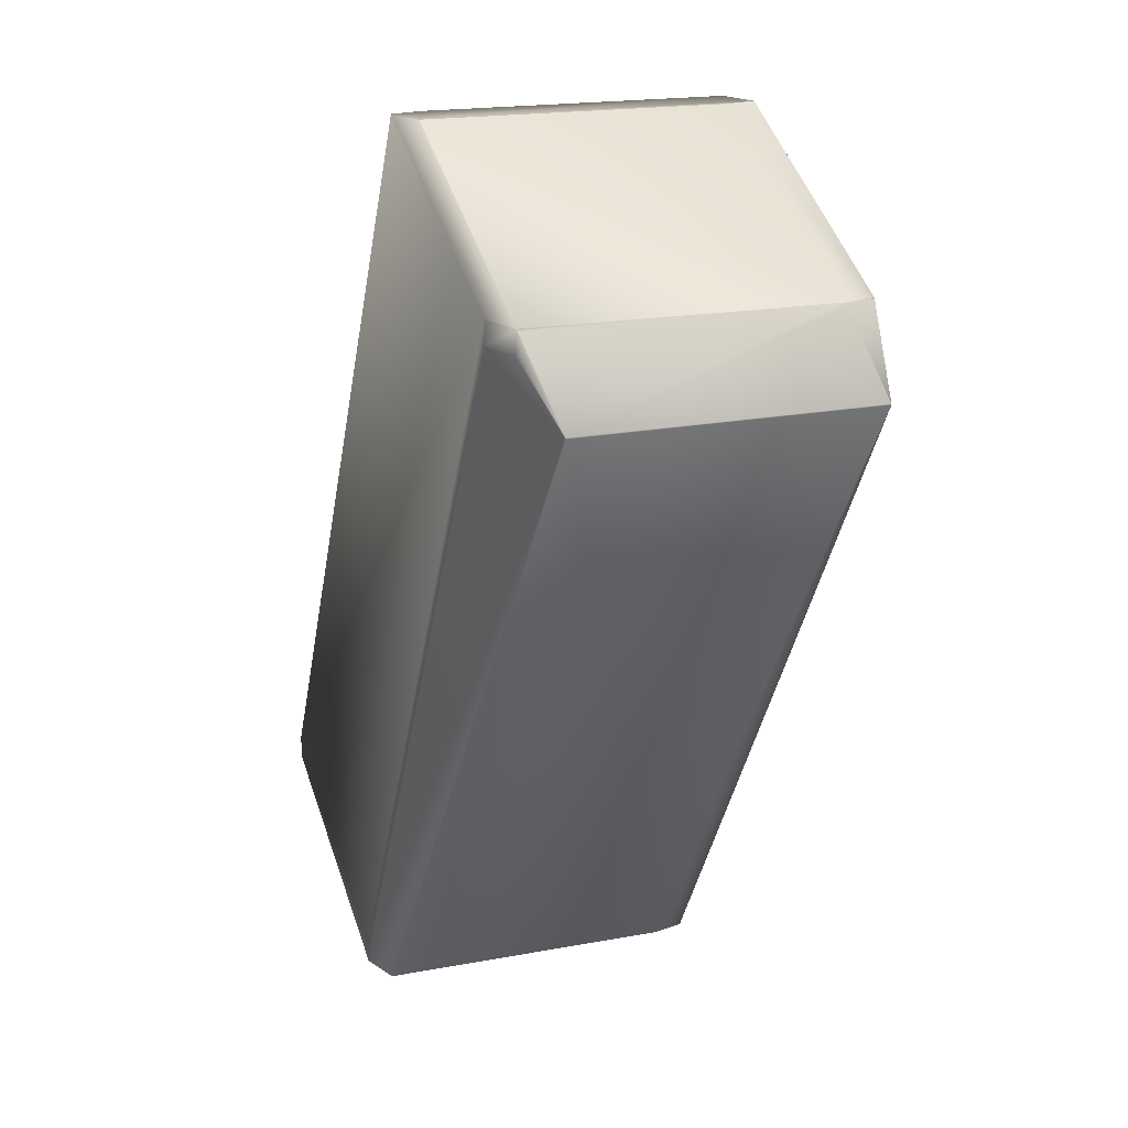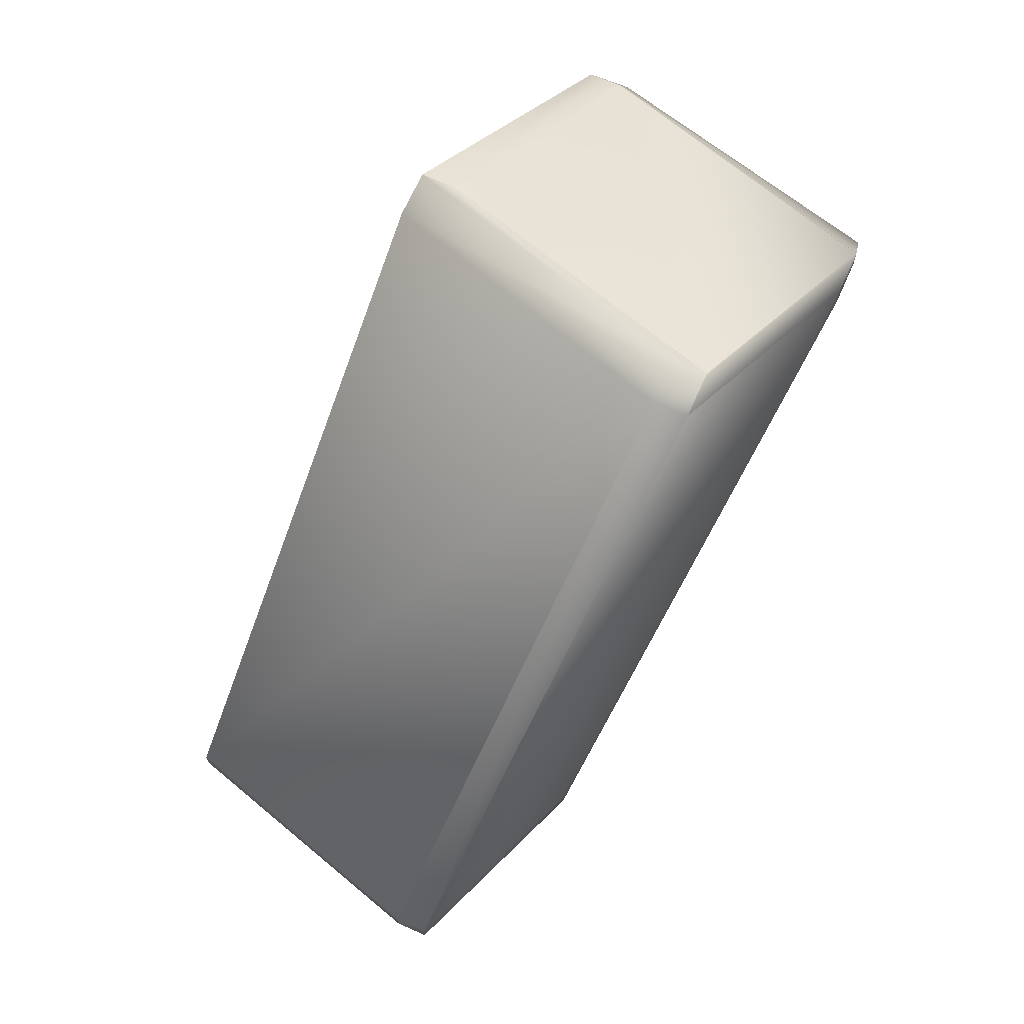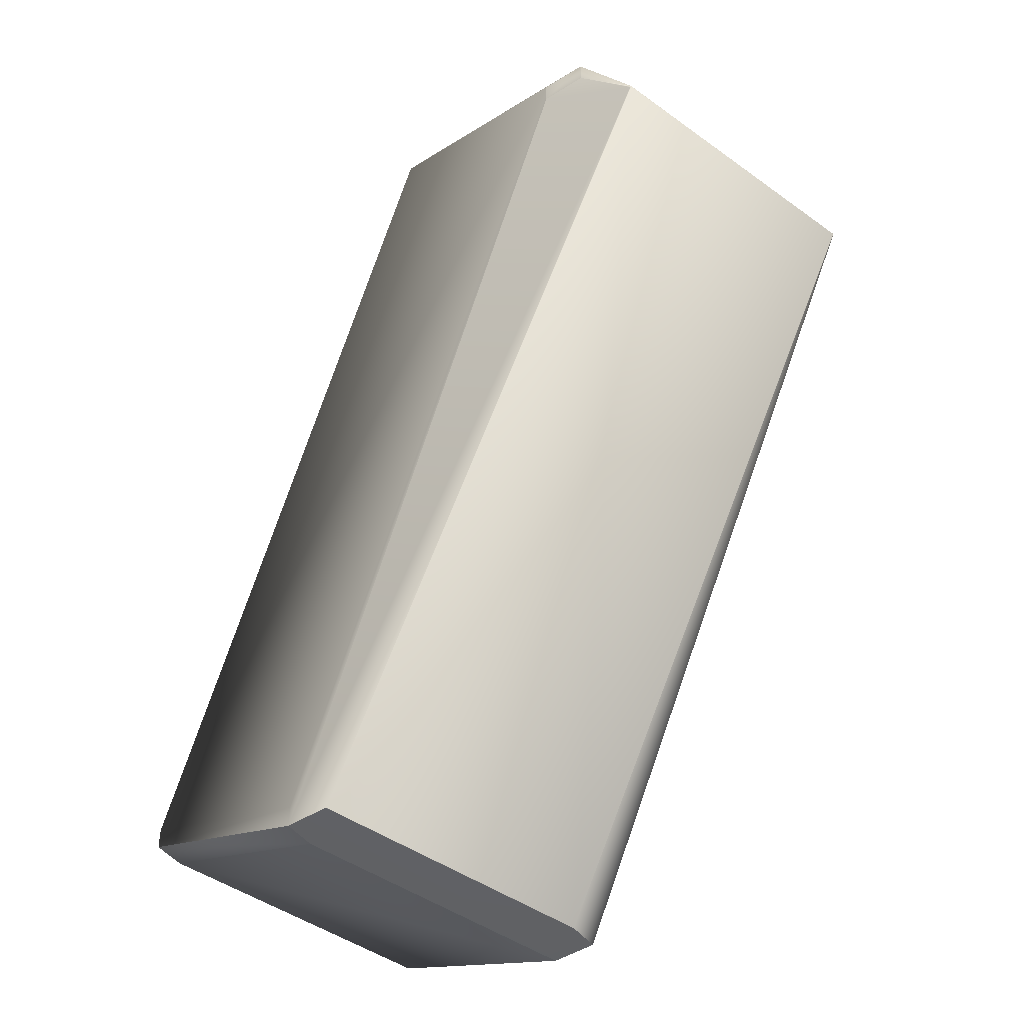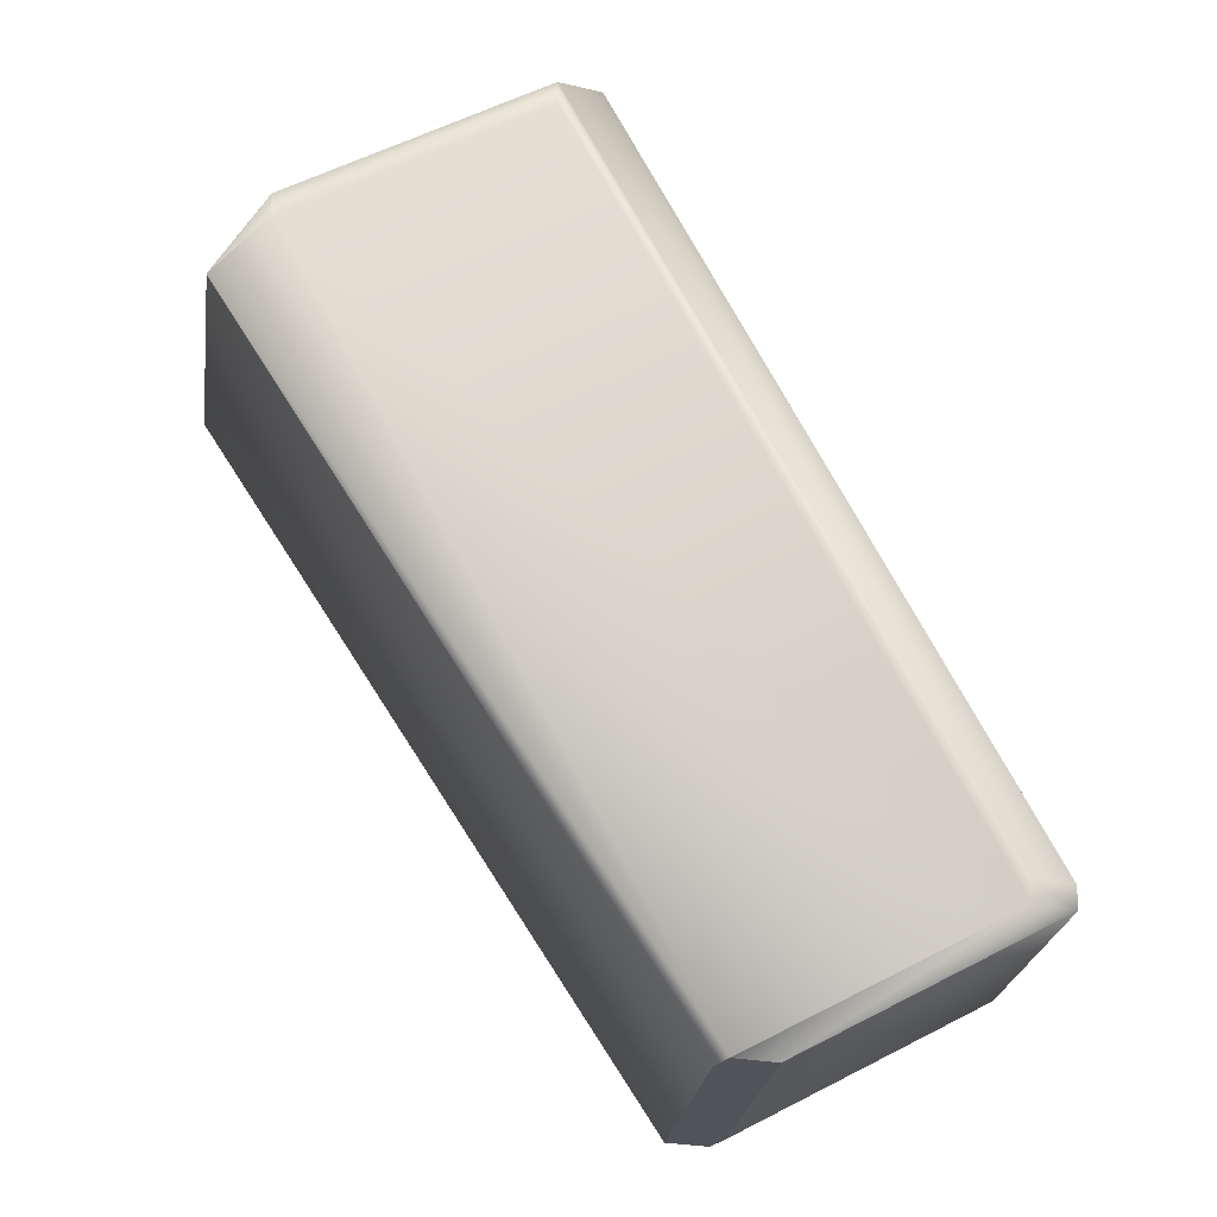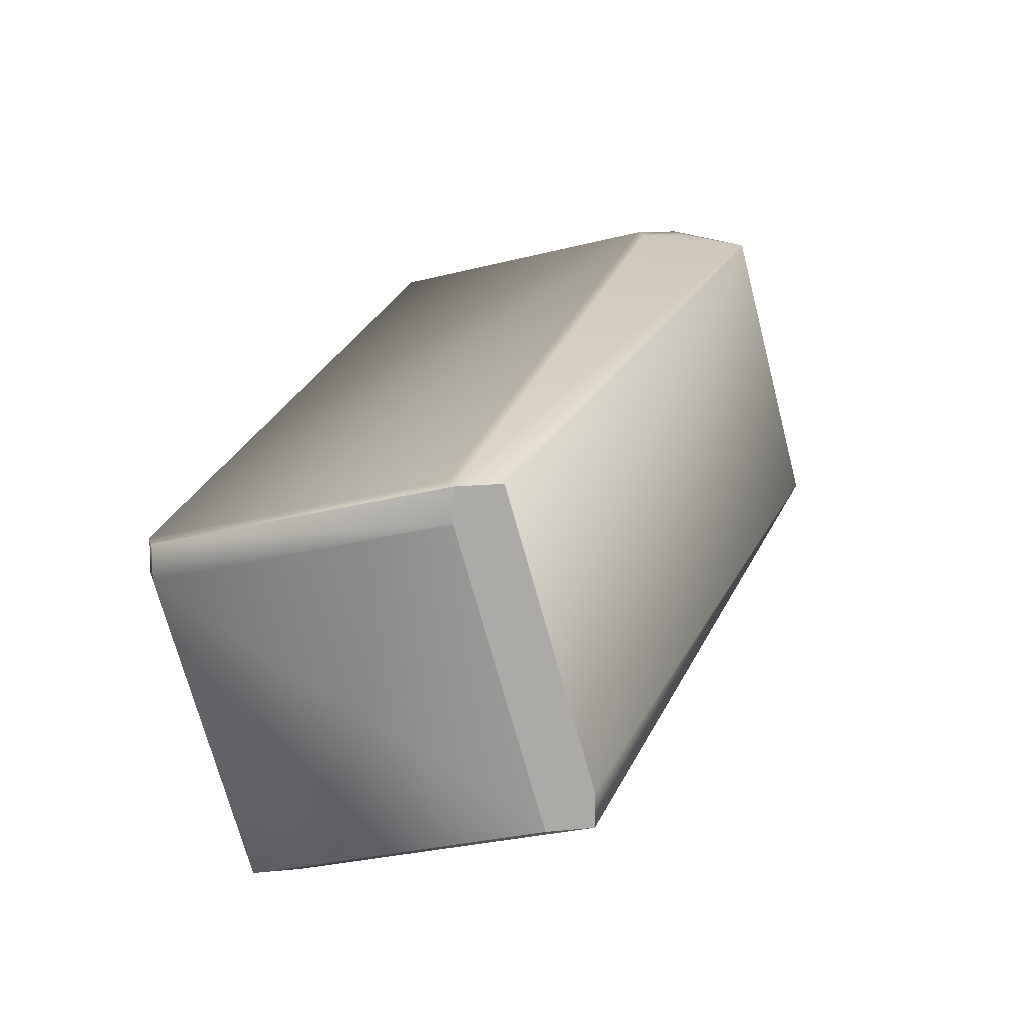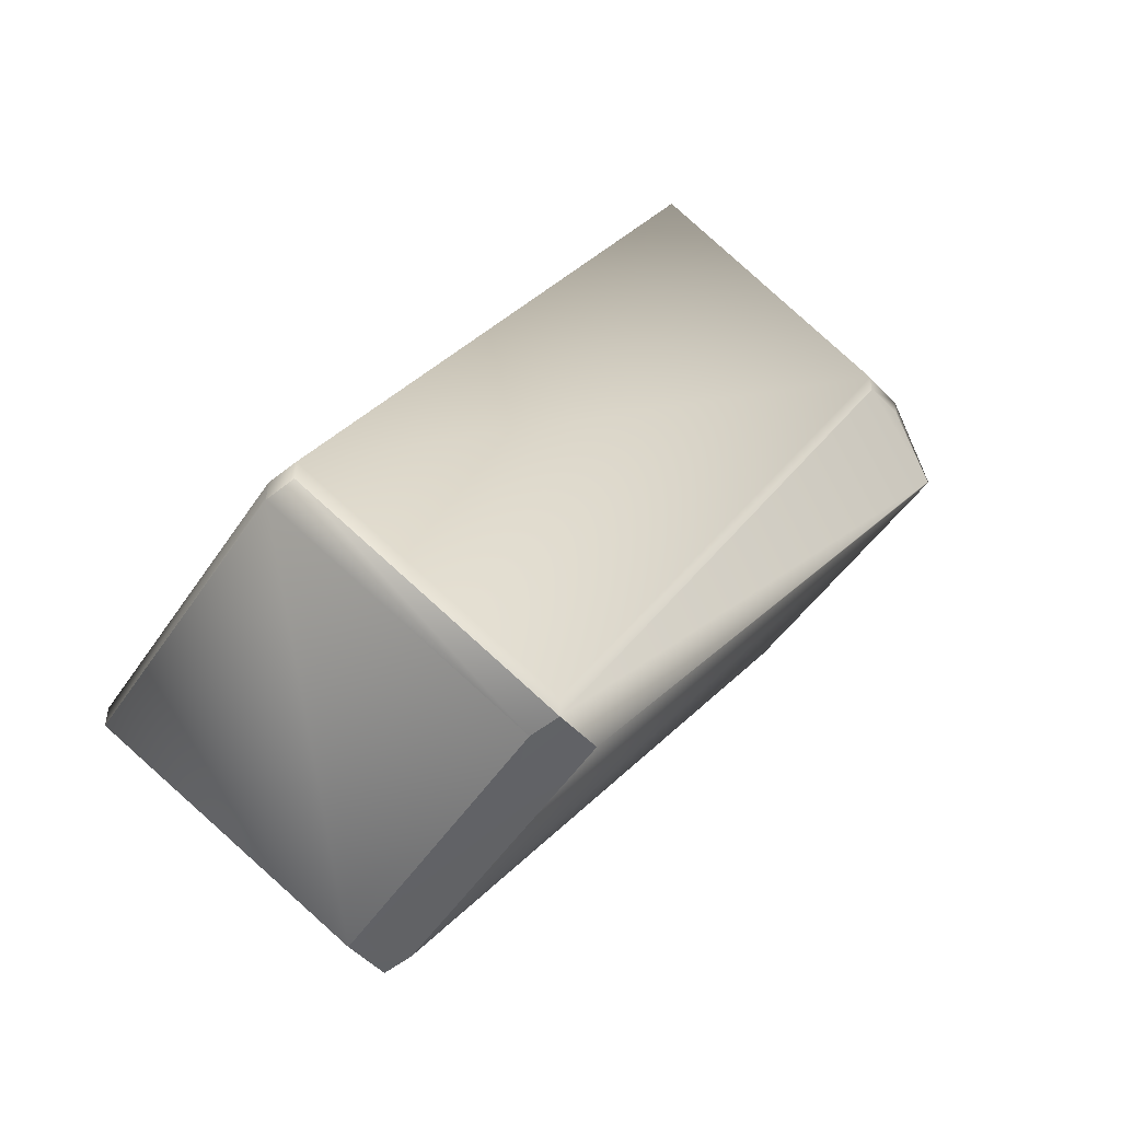
<metadata>
{"format":"obj","ext":"obj","renderer":"f3d","projection":"perspective","resolution":1024,"background":"white","views":[{"elev":17.8,"azim":-126.6,"up":"+Z"},{"elev":68.1,"azim":114.0,"up":"+Z"},{"elev":-47.0,"azim":-144.2,"up":"+Z"},{"elev":-22.7,"azim":-22.5,"up":"+Z"},{"elev":13.8,"azim":166.8,"up":"+Y"},{"elev":-50.6,"azim":131.6,"up":"+Z"}]}
</metadata>
<code>
v -0.1552 0.07545 0.4402
v -0.1552 0.07545 0.4399
v -0.179 -0.01654 0.4402
v -0.1636 -0.01342 0.4654
v -0.1374 0.07791 0.4654
v -0.1374 0.07792 0.4655
v -0.1635 -0.01341 0.4655
v -0.1373 0.07793 0.4656
v -0.1635 -0.01339 0.4656
v -0.1373 0.07794 0.4656
v -0.1634 -0.01338 0.4656
v -0.1373 0.07794 0.4585
v -0.1634 -0.01338 0.4657
v -0.1634 -0.01337 0.4657
v -0.1633 -0.01337 0.4658
v -0.179 -0.01654 0.4399
v -0.1548 0.07545 0.4399
v -0.01457 0.04282 0.2197
v -0.1372 0.07795 0.4585
v -0.1372 0.07795 0.4586
v -0.04078 -0.04849 0.2197
v -0.179 -0.01671 0.4402
v -0.179 -0.01671 0.4399
v -0.1633 -0.02384 0.4587
v -0.1636 -0.02363 0.4653
v -0.1636 -0.01343 0.4653
v -0.1636 -0.02366 0.4654
v -0.1635 -0.0237 0.4655
v -0.1635 -0.02373 0.4656
v -0.1634 -0.02375 0.4656
v -0.1634 -0.02378 0.4657
v -0.1634 -0.0238 0.4657
v -0.1633 -0.02381 0.4658
v -0.1633 -0.02383 0.4658
v -0.1633 -0.02384 0.4659
v -0.04078 -0.05899 0.2197
v -0.1228 0.07795 0.4586
v -0.000161 0.04282 0.2197
v -0.1633 -0.01336 0.4658
v -0.1372 0.07795 0.4657
v -0.01447 0.04276 0.2197
v -0.02636 -0.04857 0.2197
v -0.04065 -0.04857 0.2197
v -0.000173 0.04276 0.2197
v -0.04068 -0.04855 0.2197
v -0.0145 0.04277 0.2197
v -0.000166 0.04277 0.2197
v -0.04065 -0.05897 0.2197
v -0.02636 -0.05897 0.2197
v -0.02635 -0.05897 0.2197
v -0.04068 -0.05897 0.2197
v -0.000173 0.03236 0.2197
v -0.000166 0.03235 0.2197
v -0.1372 0.07795 0.4657
v -0.04071 -0.04853 0.2197
v -0.01452 0.04279 0.2197
v -0.000161 0.04279 0.2197
v -0.000161 0.03234 0.2197
v -0.1371 0.07795 0.4658
v -0.1371 0.07795 0.4586
v -0.1633 -0.01336 0.4659
v -0.02635 -0.05898 0.2197
v -0.04071 -0.05898 0.2197
v -0.000157 0.03233 0.2197
v -0.1228 0.07795 0.4586
v -0.04074 -0.04852 0.2197
v -0.000157 0.0428 0.2197
v -0.01454 0.0428 0.2197
v -0.1371 0.07796 0.4658
v -0.1371 0.07796 0.4586
v -0.05912 0.05558 0.5091
v -0.05908 0.05558 0.5091
v -0.137 0.07796 0.4659
v -0.08525 -0.03574 0.5092
v -0.1632 -0.01336 0.4659
v -0.02635 -0.05899 0.2197
v -0.04074 -0.05899 0.2197
v -0.1227 0.07796 0.4586
v -0.000155 0.03233 0.2197
v 0.07788 0.009927 0.263
v 0.05167 -0.08139 0.263
v -0.02635 -0.05899 0.2197
v -0.08528 -0.03574 0.5091
v -0.08528 -0.04621 0.5091
v -0.1632 -0.02386 0.4659
v -0.05905 0.05557 0.5092
v 0.07788 0.02043 0.263
v -0.1371 0.07796 0.4659
v -0.1371 0.07796 0.4587
v -0.000155 0.04281 0.2197
v -0.08525 -0.04623 0.5092
v -0.1227 0.07796 0.4587
v -0.04075 -0.04851 0.2197
v -0.01456 0.04281 0.2197
v -0.04075 -0.05899 0.2197
v -0.02636 -0.05899 0.2197
v -0.08522 -0.03575 0.5092
v -0.05902 0.05557 0.5092
v -0.1633 -0.01336 0.4659
v -0.1371 0.07796 0.4659
v -0.1371 0.07796 0.4587
v -0.1632 -0.01336 0.4659
v -0.000156 0.04282 0.2197
v -0.08522 -0.04624 0.5092
v -0.1226 0.07796 0.4587
v -0.1633 -0.02385 0.4587
v -0.1633 -0.02385 0.4659
v -0.04077 -0.0485 0.2197
v -0.01456 0.04282 0.2197
v -0.04077 -0.05899 0.2197
v -0.04077 -0.0485 0.2197
v -0.000158 0.04282 0.2197
v -0.01457 0.04282 0.2197
v -0.0852 -0.03575 0.5092
v -0.05899 0.05557 0.5092
v -0.1226 0.07796 0.4659
v -0.137 0.07796 0.4659
v -0.1226 0.07796 0.4659
v -0.1226 0.07796 0.4587
v -0.0852 -0.04625 0.5092
v 0.03726 -0.08139 0.263
v -0.04077 -0.05899 0.2197
v -0.1632 -0.02386 0.4587
v -0.1632 -0.02386 0.4659
v 0.07787 0.009934 0.2702
v 0.07787 0.02043 0.2702
v -0.04456 0.04506 0.5092
v 0.07788 0.009929 0.2702
v 0.07788 0.02043 0.2702
v -0.04456 0.05556 0.5092
v 0.05167 -0.08138 0.2702
v 0.05167 -0.08139 0.2702
v -0.07077 -0.04625 0.5092
v -0.08518 -0.03575 0.5092
v -0.04458 0.05557 0.5092
v -0.1226 0.07796 0.4659
v -0.05898 0.05556 0.5092
v -0.1226 0.07796 0.4587
v 0.05167 -0.08139 0.263
v 0.05167 -0.08139 0.2702
v 0.07788 0.009927 0.2702
v -0.0852 -0.04625 0.502
v 0.03726 -0.08139 0.2702
v 0.07788 0.02043 0.263
v 0.07788 0.009929 0.263
v -0.000161 0.04282 0.2269
v -0.04457 0.05556 0.5092
v -0.08518 -0.04625 0.5092
v -0.08517 -0.03576 0.5092
v -0.05896 0.05556 0.5092
v -0.08517 -0.04625 0.5092
v -0.05896 0.04506 0.5092
f 1 2 3
f 1 3 4
f 1 5 6
f 1 4 7
f 1 6 8
f 1 7 9
f 1 8 10
f 1 9 11
f 1 10 12
f 1 12 2
f 1 11 13
f 1 13 14
f 1 14 15
f 1 15 5
f 2 16 3
f 2 17 18
f 2 12 19
f 2 19 20
f 2 20 17
f 2 18 21
f 2 21 16
f 22 16 23
f 22 3 16
f 22 23 24
f 22 25 26
f 22 26 3
f 22 27 25
f 22 28 27
f 22 29 28
f 22 30 29
f 22 31 30
f 22 32 31
f 22 33 32
f 22 34 33
f 22 35 34
f 22 24 35
f 16 21 23
f 3 26 4
f 23 36 24
f 23 21 36
f 17 20 37
f 17 37 38
f 17 38 18
f 25 27 4
f 25 4 26
f 5 15 6
f 27 28 7
f 27 7 4
f 6 15 8
f 28 29 9
f 28 9 7
f 8 15 39
f 8 39 10
f 29 30 11
f 29 11 9
f 10 19 12
f 10 40 19
f 10 39 40
f 30 31 13
f 30 13 11
f 41 42 43
f 41 44 42
f 41 43 45
f 41 46 47
f 41 47 44
f 41 45 46
f 48 43 49
f 48 49 50
f 48 51 43
f 48 50 51
f 42 44 52
f 42 52 49
f 42 49 43
f 31 32 14
f 31 14 13
f 44 53 52
f 44 47 53
f 19 40 20
f 40 54 20
f 40 39 54
f 52 53 49
f 43 51 45
f 49 53 50
f 46 45 55
f 46 56 57
f 46 57 47
f 46 55 56
f 53 47 58
f 53 58 50
f 54 59 60
f 54 60 20
f 54 39 61
f 54 61 59
f 32 33 15
f 32 15 14
f 47 57 58
f 20 60 37
f 51 50 62
f 51 63 45
f 51 62 63
f 50 58 64
f 50 64 62
f 37 60 65
f 37 65 38
f 45 63 55
f 56 55 66
f 56 67 57
f 56 68 67
f 56 66 68
f 59 69 70
f 59 70 60
f 59 61 69
f 71 72 73
f 71 74 72
f 71 73 75
f 71 75 74
f 63 62 76
f 63 76 77
f 63 77 55
f 58 57 64
f 33 34 39
f 33 39 15
f 57 67 64
f 60 70 65
f 65 78 38
f 65 70 78
f 55 77 66
f 62 64 79
f 62 79 80
f 62 81 76
f 62 80 81
f 76 82 77
f 76 81 82
f 83 84 74
f 83 74 75
f 83 85 84
f 83 75 85
f 72 74 86
f 72 86 73
f 64 67 87
f 64 87 80
f 64 80 79
f 69 88 89
f 69 89 70
f 69 61 88
f 34 35 61
f 34 61 39
f 67 68 90
f 67 90 87
f 84 91 74
f 84 85 91
f 78 70 89
f 78 92 38
f 78 89 92
f 68 66 93
f 68 94 90
f 68 93 94
f 77 82 95
f 77 95 66
f 66 95 93
f 82 96 95
f 82 81 96
f 74 91 97
f 74 97 86
f 86 98 73
f 86 97 98
f 88 61 99
f 88 100 101
f 88 101 89
f 88 99 102
f 88 102 100
f 90 94 103
f 90 103 87
f 91 104 97
f 91 85 104
f 92 89 101
f 92 101 105
f 92 105 38
f 35 24 106
f 35 107 99
f 35 106 107
f 35 99 61
f 94 93 108
f 94 109 103
f 94 108 109
f 95 110 93
f 95 96 110
f 93 110 108
f 24 36 106
f 109 108 111
f 109 112 103
f 109 113 112
f 109 111 113
f 98 97 114
f 98 115 73
f 98 114 115
f 116 100 117
f 116 105 100
f 116 117 118
f 116 118 119
f 116 119 105
f 100 105 101
f 100 102 117
f 103 112 87
f 104 114 97
f 104 120 114
f 104 85 120
f 110 96 121
f 110 122 108
f 110 121 122
f 107 106 123
f 107 124 102
f 107 102 99
f 107 123 124
f 125 126 127
f 125 128 129
f 125 129 126
f 125 127 128
f 96 81 121
f 105 119 38
f 106 36 123
f 126 129 130
f 126 130 127
f 131 128 127
f 131 132 128
f 131 127 133
f 131 133 132
f 108 122 111
f 117 102 75
f 117 73 118
f 117 75 73
f 115 114 134
f 115 135 136
f 115 137 135
f 115 136 73
f 115 134 137
f 118 136 138
f 118 73 136
f 118 138 119
f 139 132 140
f 139 81 80
f 139 141 132
f 139 140 81
f 139 80 141
f 142 124 123
f 142 120 124
f 142 123 121
f 142 121 143
f 142 143 120
f 122 121 36
f 122 36 111
f 124 120 85
f 124 85 75
f 124 75 102
f 112 113 38
f 112 38 87
f 144 128 145
f 144 145 87
f 144 129 128
f 144 146 129
f 144 87 38
f 144 38 146
f 128 132 141
f 128 141 145
f 114 120 134
f 113 111 21
f 113 18 38
f 113 21 18
f 135 137 147
f 135 147 136
f 145 141 80
f 145 80 87
f 120 148 134
f 120 143 148
f 119 138 38
f 132 133 140
f 111 36 21
f 129 146 136
f 129 136 147
f 129 147 130
f 123 36 121
f 146 38 138
f 146 138 136
f 137 134 149
f 137 150 147
f 137 149 150
f 147 150 130
f 81 143 121
f 81 140 143
f 148 143 151
f 148 151 149
f 148 149 134
f 143 140 133
f 143 133 151
f 127 150 152
f 127 130 150
f 127 152 133
f 151 133 152
f 151 152 149
f 150 149 152

</code>
